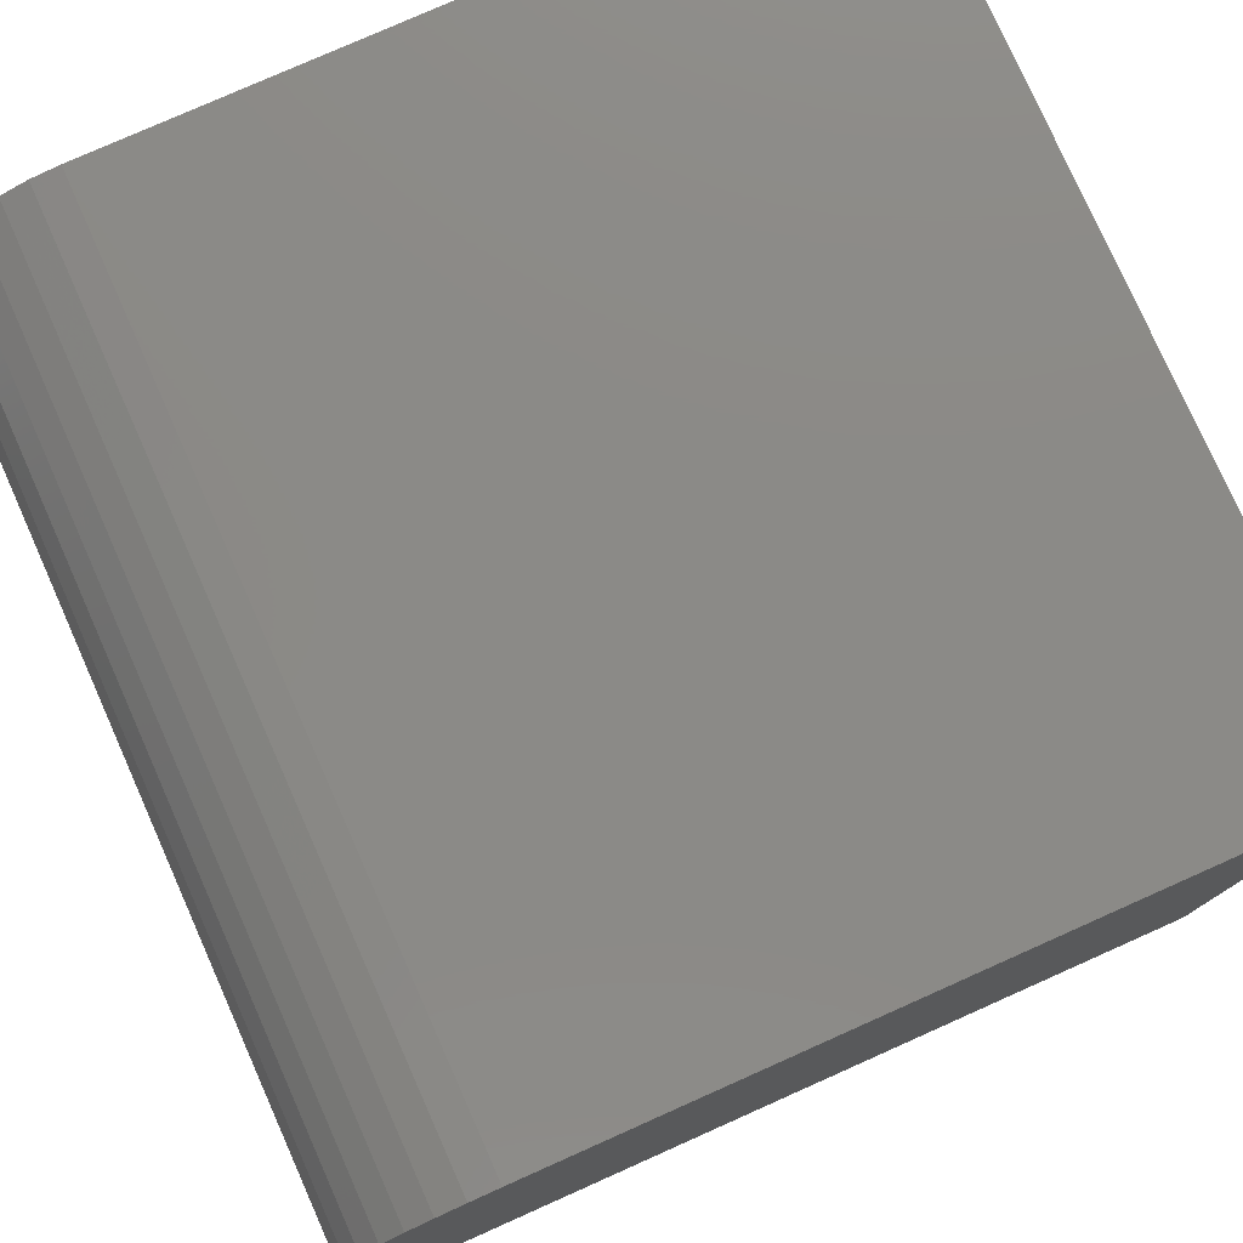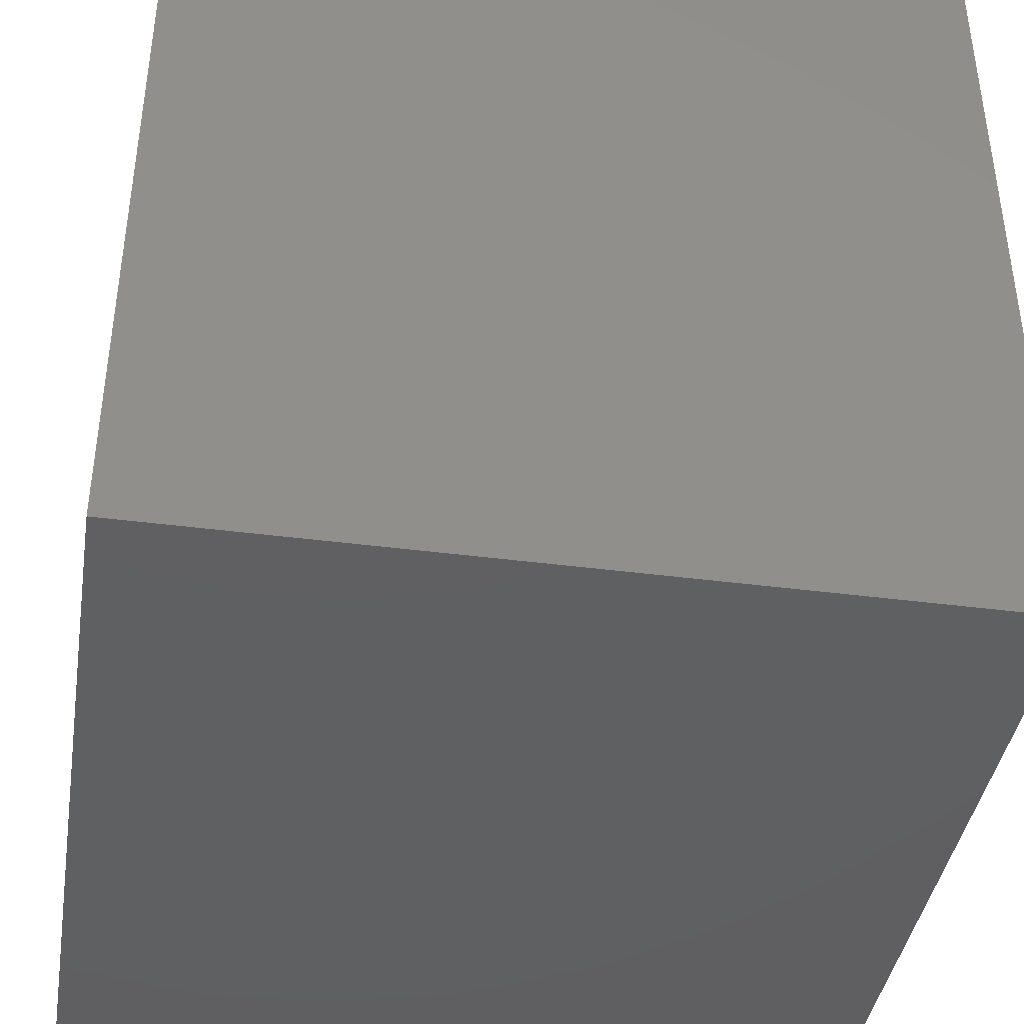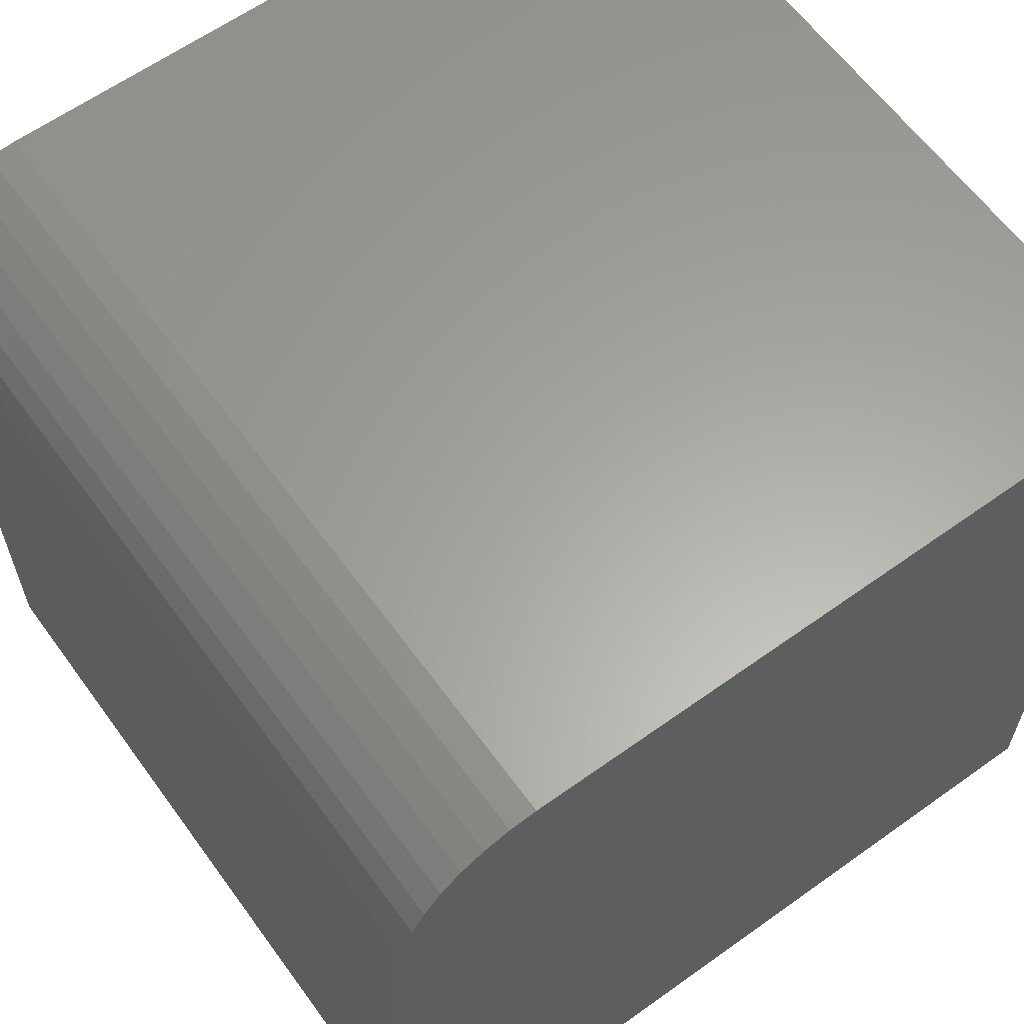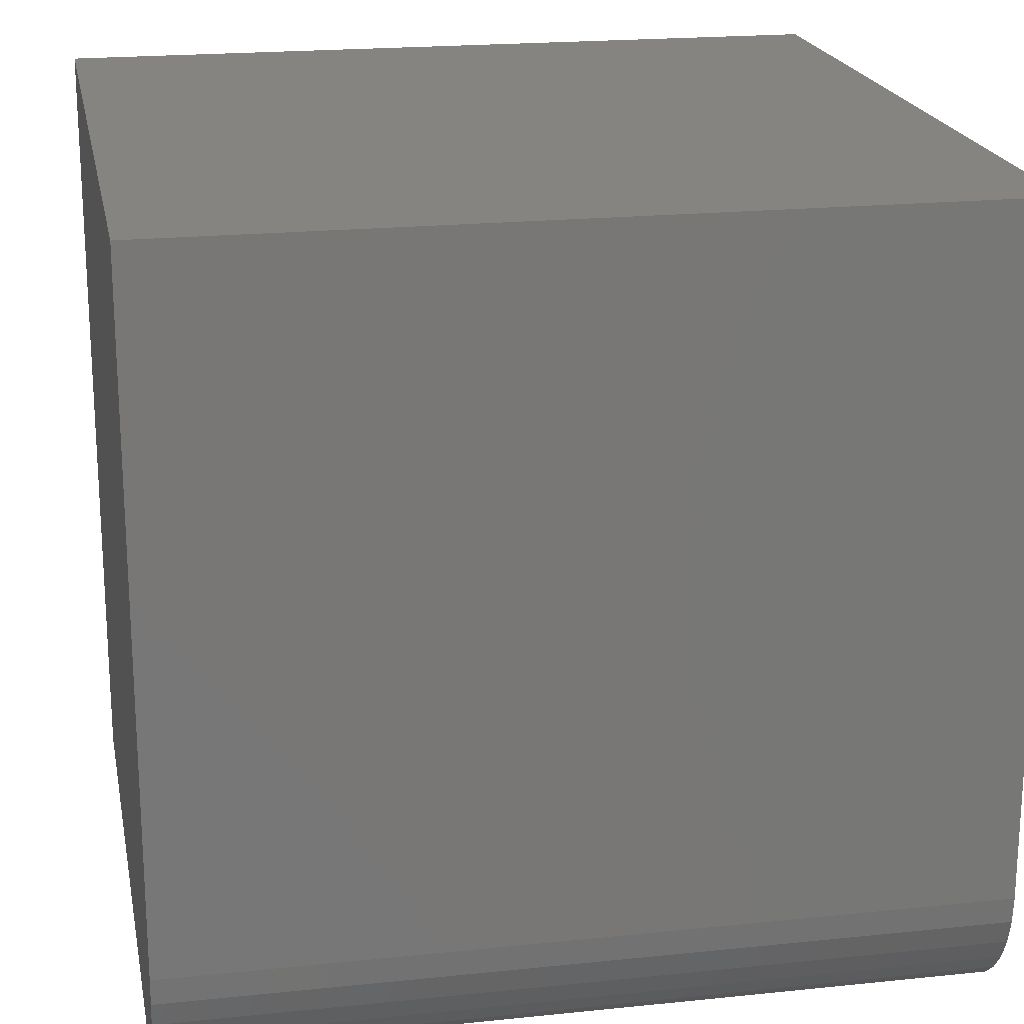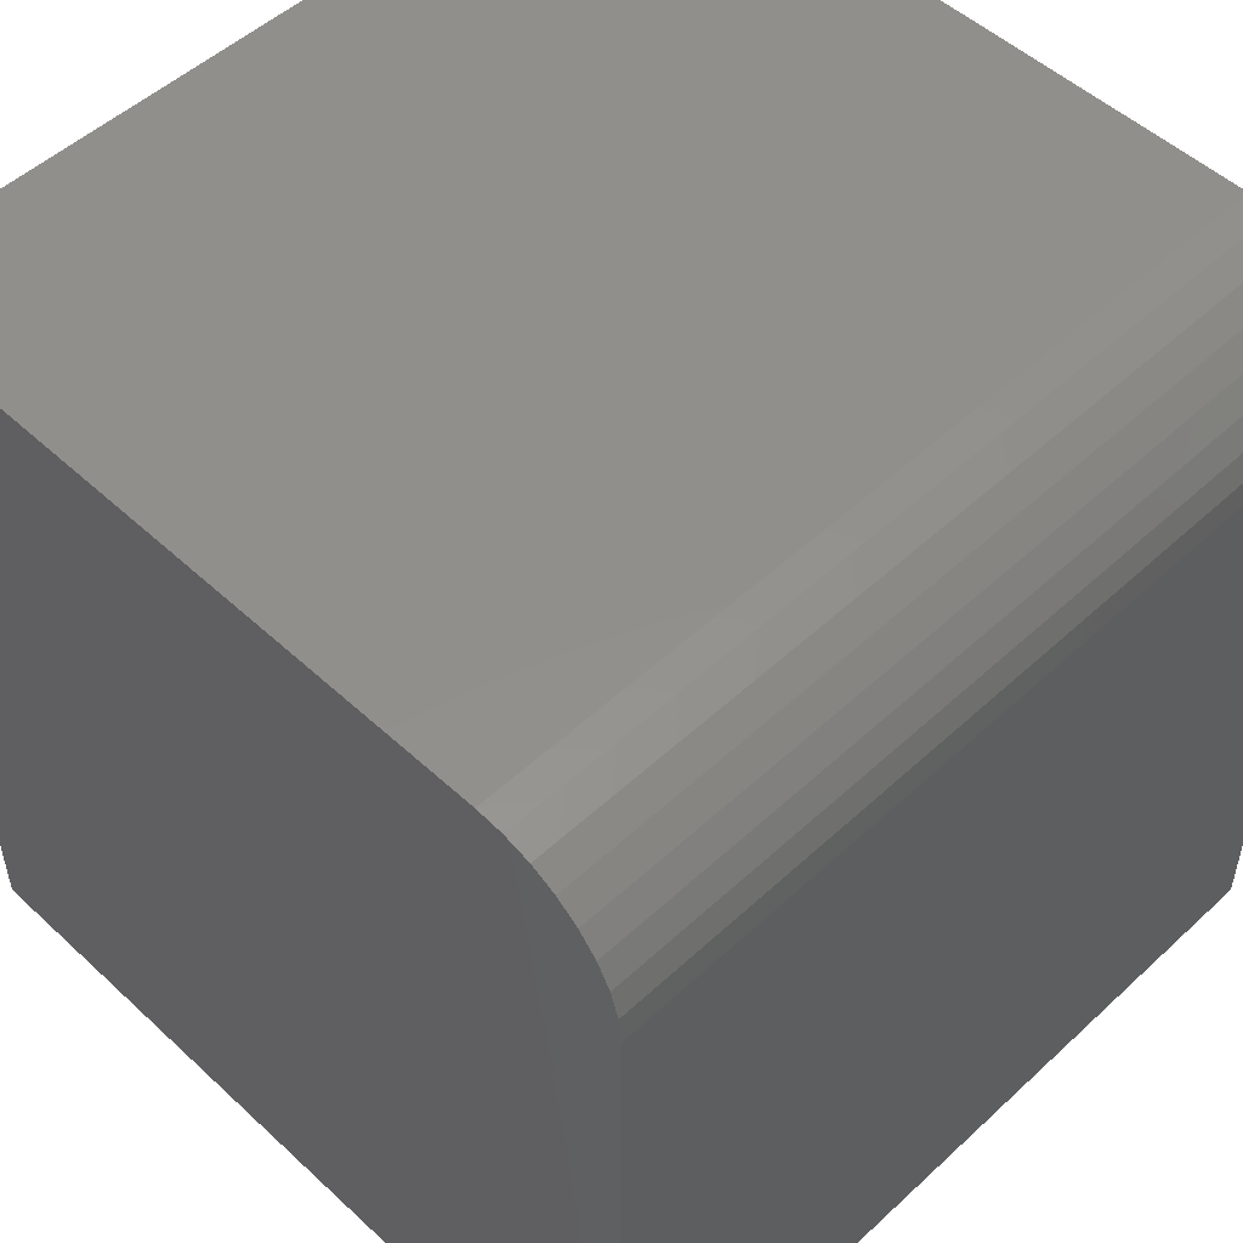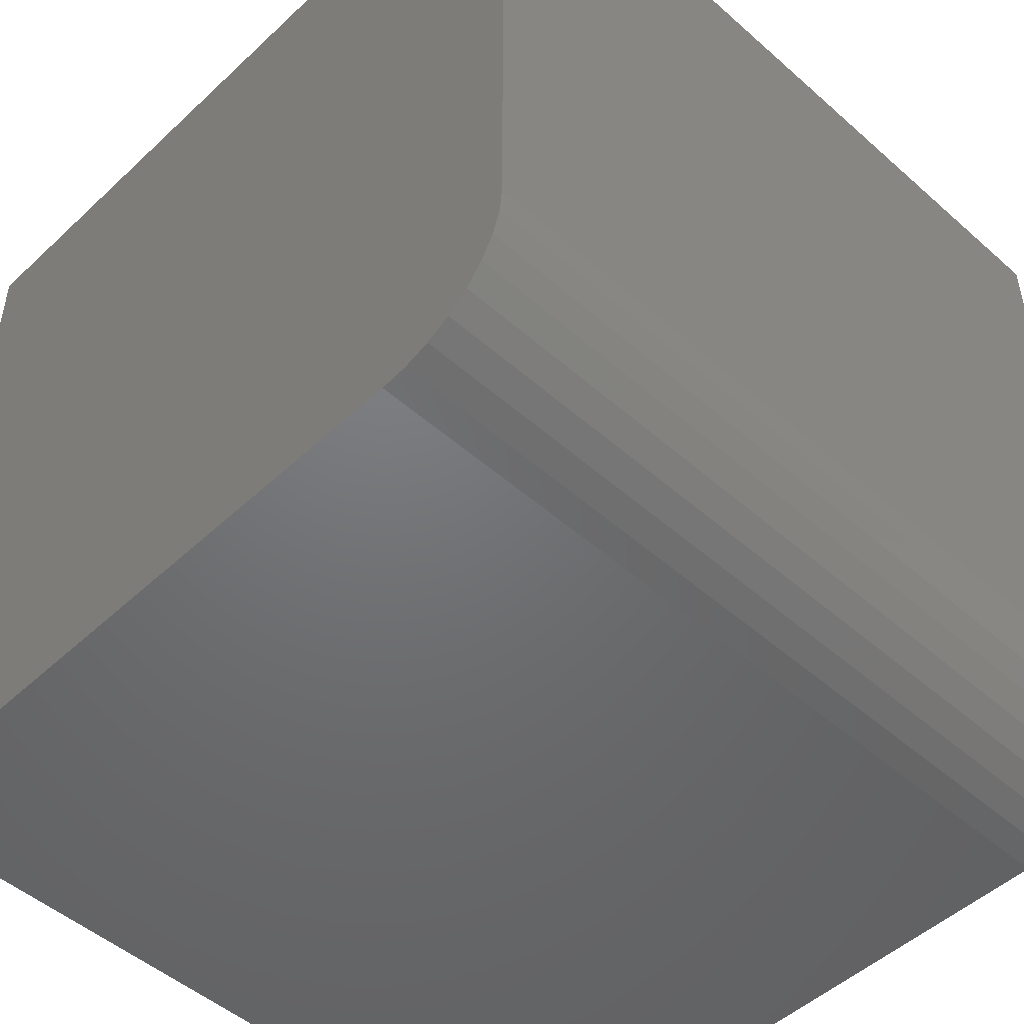
<metadata>
{"format":"stl","ext":"stl","renderer":"f3d","projection":"perspective","resolution":1024,"background":"white","views":[{"elev":78.5,"azim":-114.0,"up":"+Y"},{"elev":-40.8,"azim":-9.1,"up":"+Y"},{"elev":62.0,"azim":-126.0,"up":"+Y"},{"elev":20.1,"azim":169.2,"up":"+Z"},{"elev":51.5,"azim":135.0,"up":"+Y"},{"elev":-49.4,"azim":135.8,"up":"+Z"}]}
</metadata>
<code>
# stl→obj: 24 verts, 44 faces
v -0.375 6.939e-18 -0.25
v -0.375 4.163e-17 0.375
v 0.375 4.857e-17 -0.25
v 0.375 8.327e-17 0.375
v -0.375 -0.002402 -0.2744
v -0.375 -0.125 -0.375
v -0.375 -0.75 -0.375
v -0.375 -0.75 0.375
v -0.375 -0.009515 -0.2978
v -0.375 -0.02107 -0.3194
v -0.375 -0.03661 -0.3384
v -0.375 -0.05555 -0.3539
v -0.375 -0.07716 -0.3655
v -0.375 -0.1006 -0.3726
v 0.375 -0.125 -0.375
v 0.375 -0.1006 -0.3726
v 0.375 -0.07716 -0.3655
v 0.375 -0.05555 -0.3539
v 0.375 -0.03661 -0.3384
v 0.375 -0.02107 -0.3194
v 0.375 -0.009515 -0.2978
v 0.375 -0.002402 -0.2744
v 0.375 -0.75 0.375
v 0.375 -0.75 -0.375
f 1 2 3
f 3 2 4
f 1 5 2
f 6 7 8
f 6 8 2
f 6 2 5
f 6 5 9
f 6 9 10
f 6 10 11
f 6 11 12
f 6 12 13
f 6 13 14
f 15 16 17
f 15 17 18
f 15 18 19
f 15 19 20
f 15 20 21
f 15 21 22
f 15 22 3
f 15 3 4
f 15 4 23
f 15 23 24
f 6 15 7
f 7 15 24
f 1 3 5
f 5 3 22
f 5 22 9
f 9 22 21
f 9 21 10
f 10 21 20
f 10 20 11
f 11 20 19
f 11 19 12
f 12 19 18
f 12 18 13
f 13 18 17
f 13 17 14
f 14 17 16
f 14 16 6
f 6 16 15
f 7 24 8
f 8 24 23
f 4 2 23
f 23 2 8

</code>
